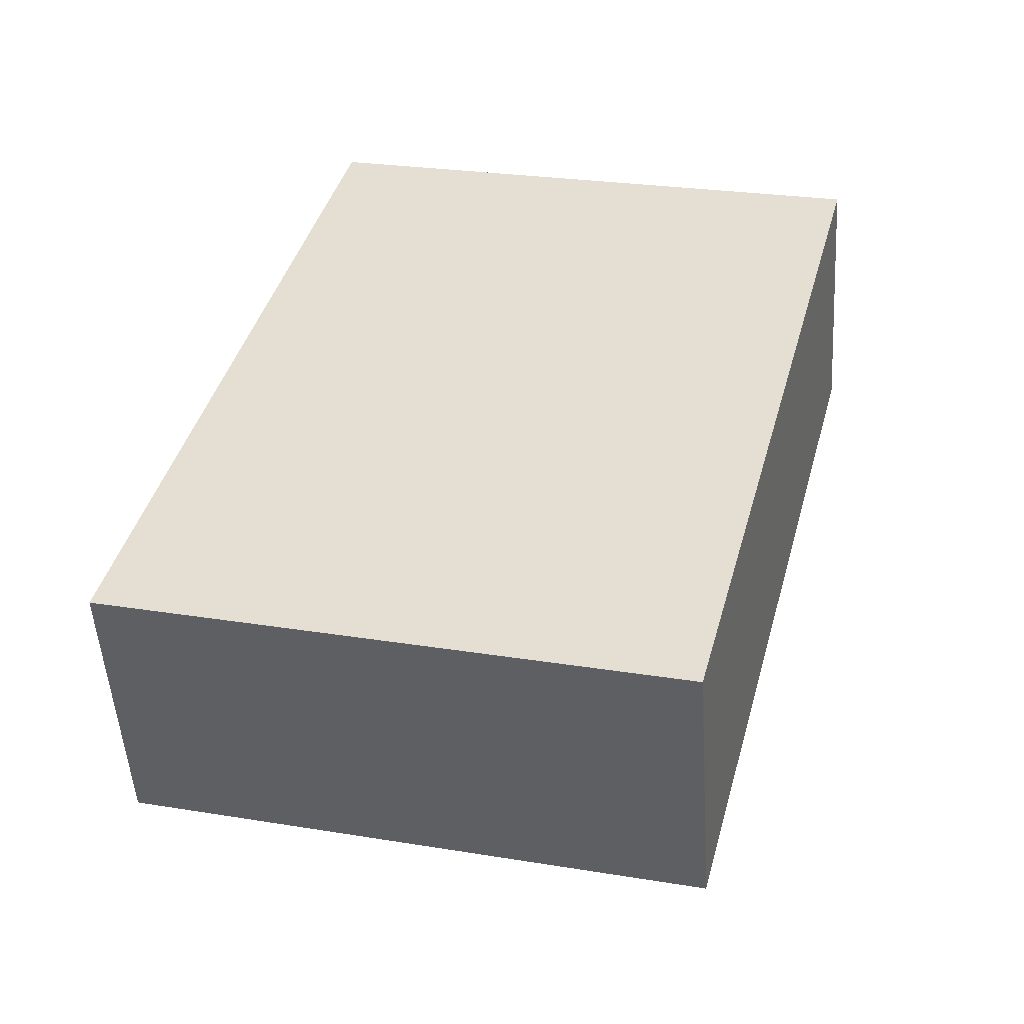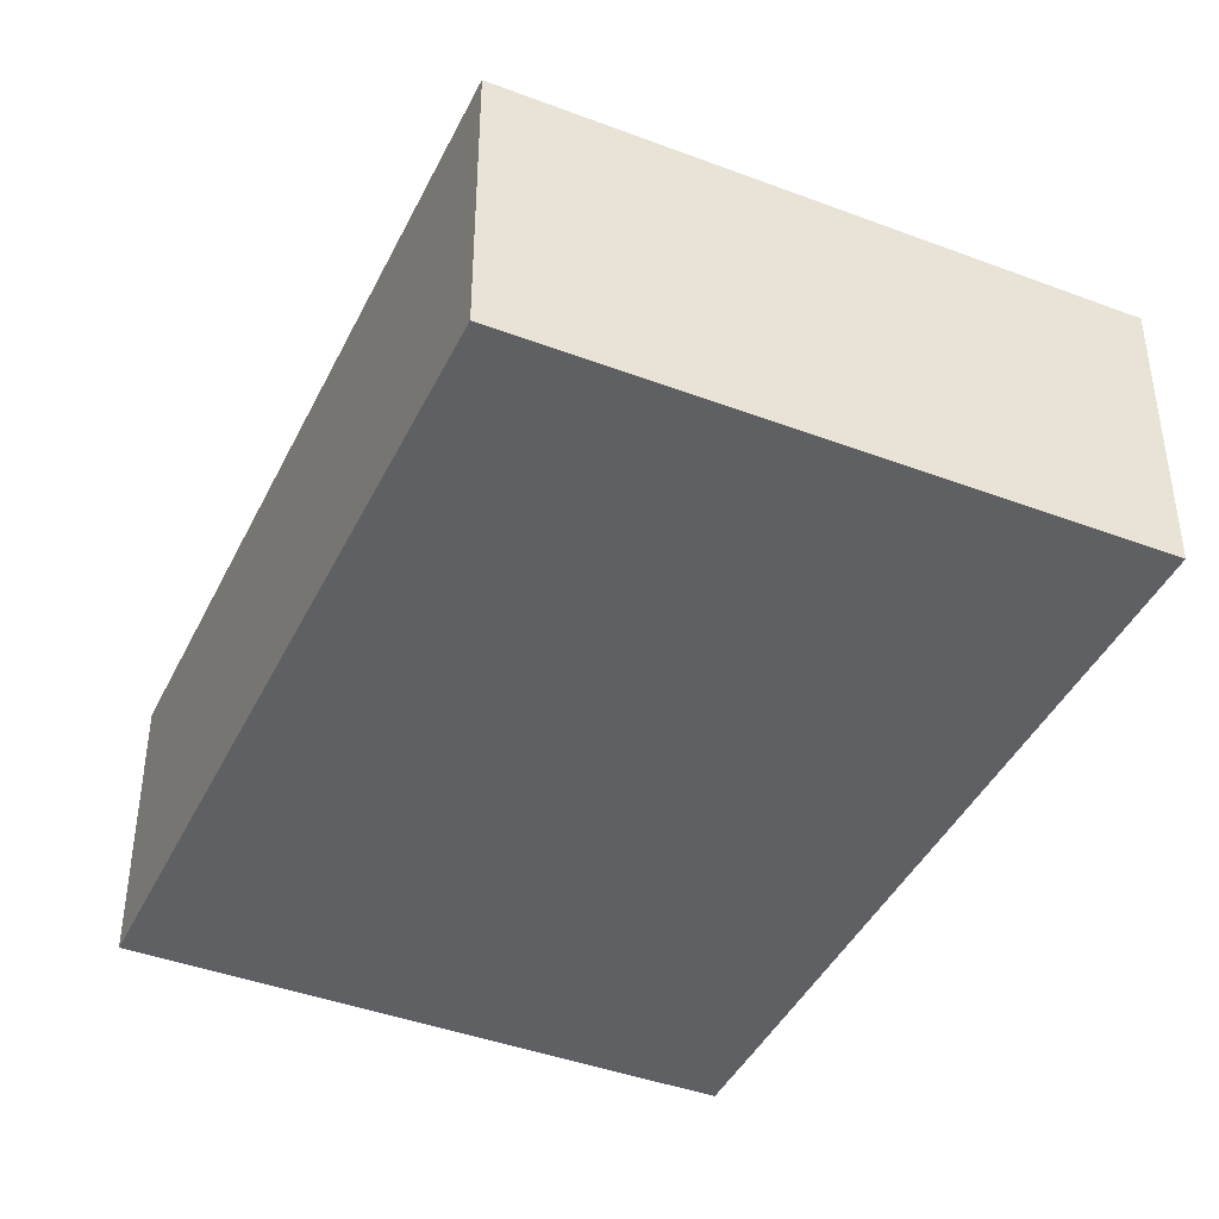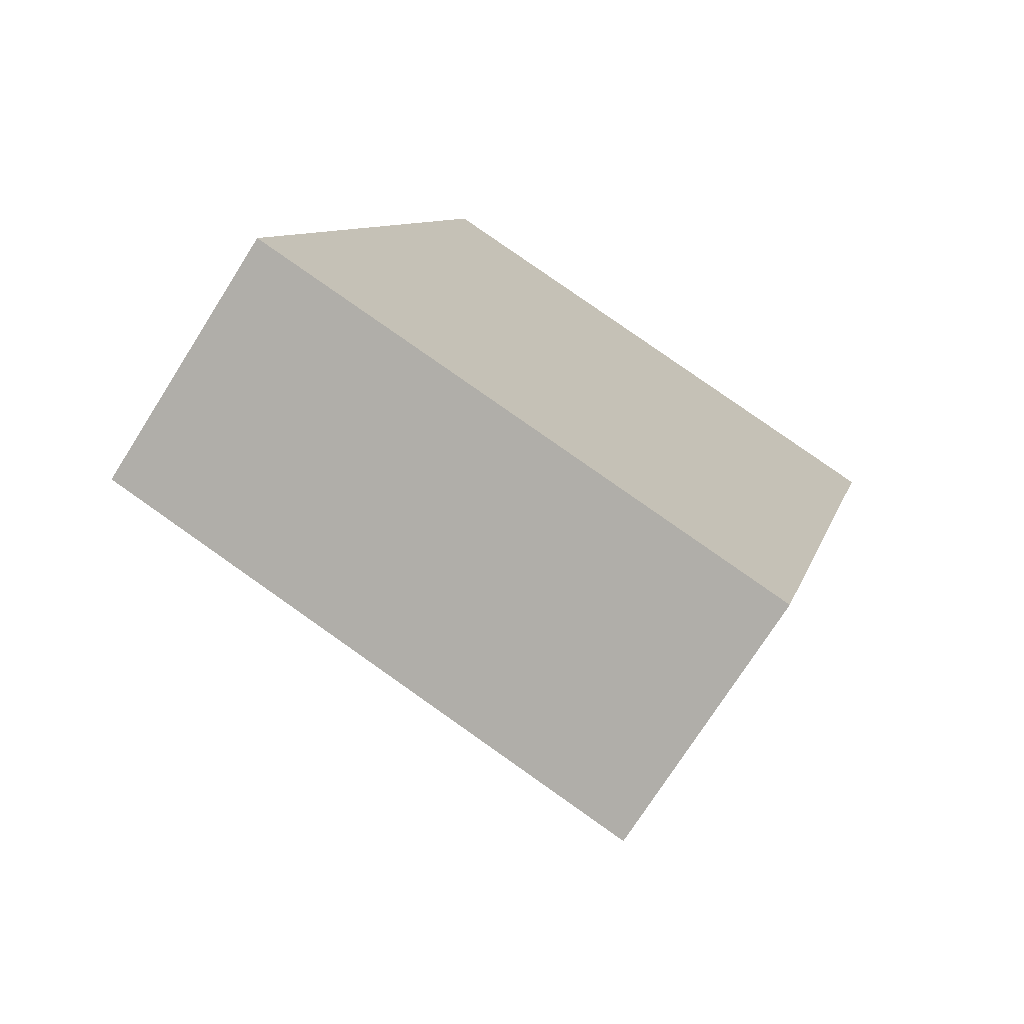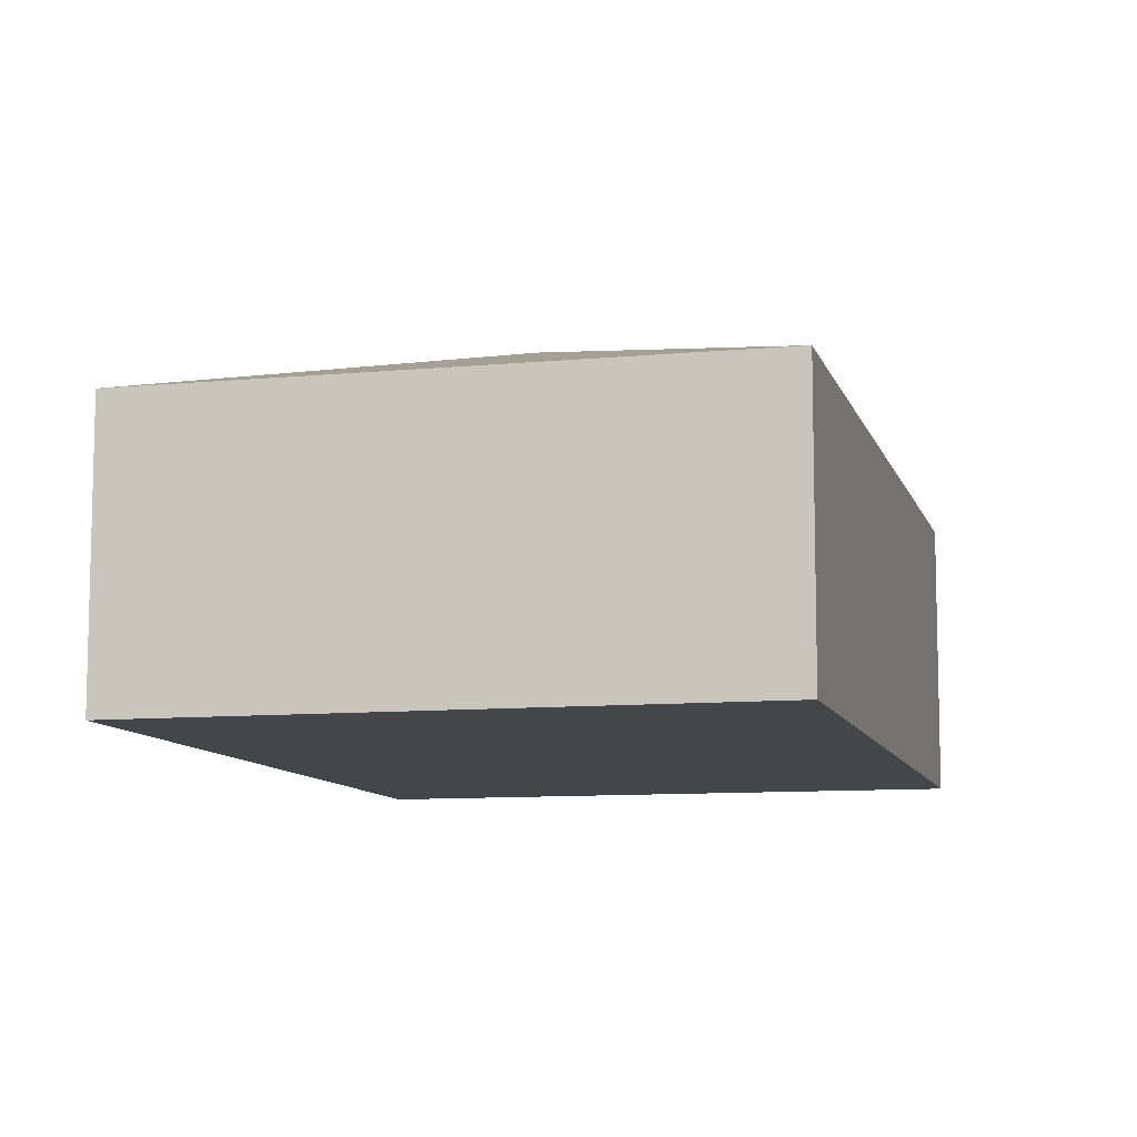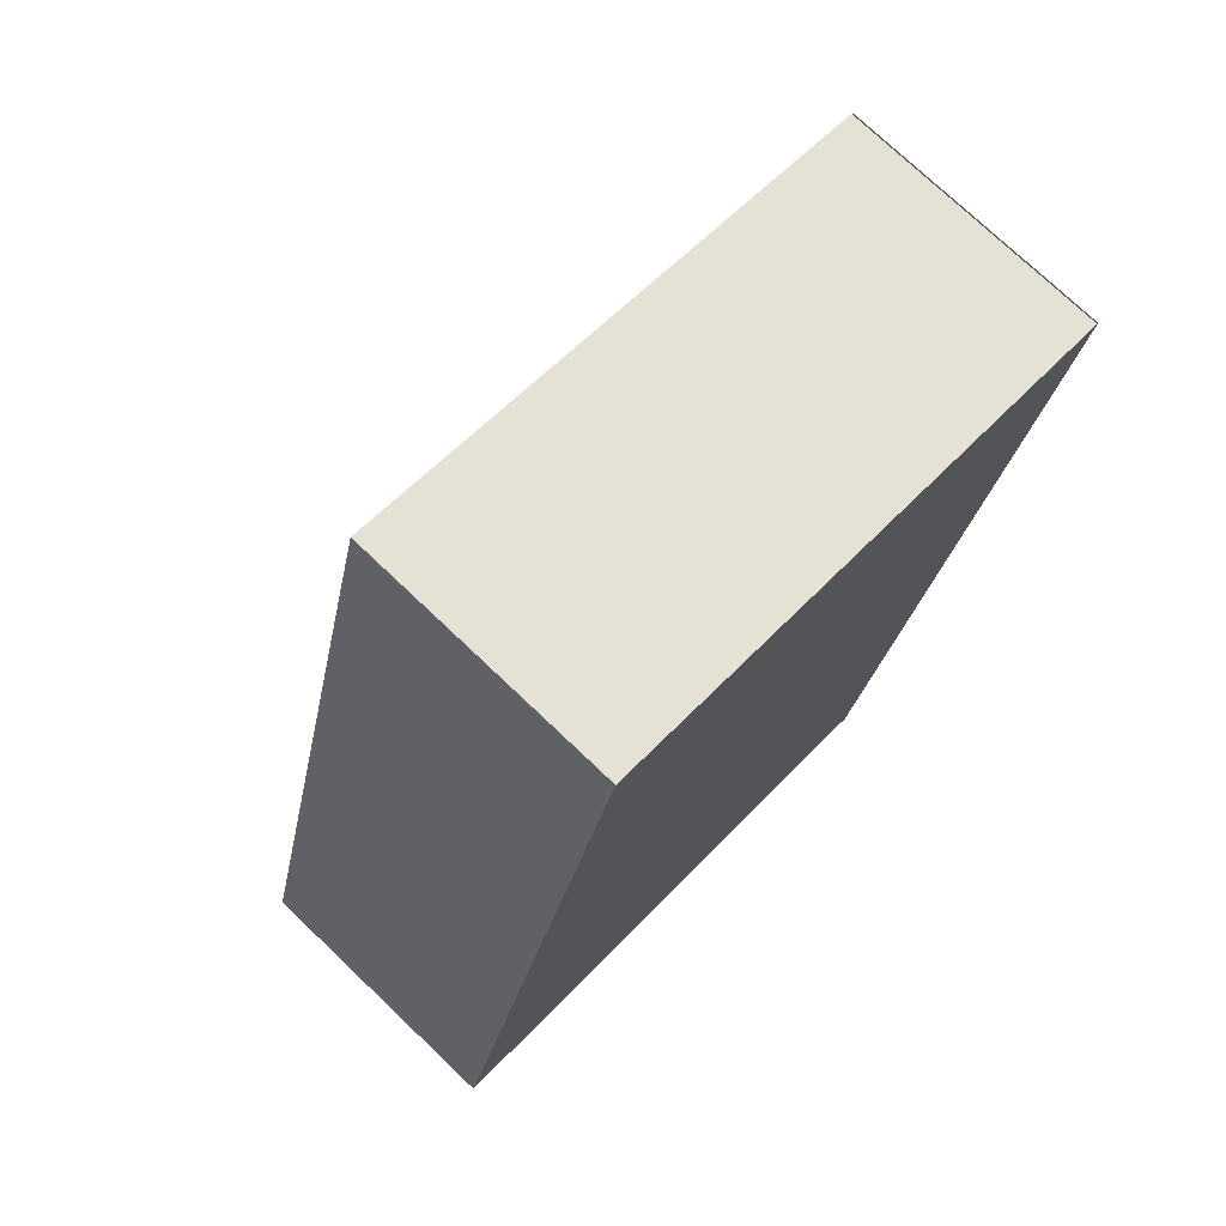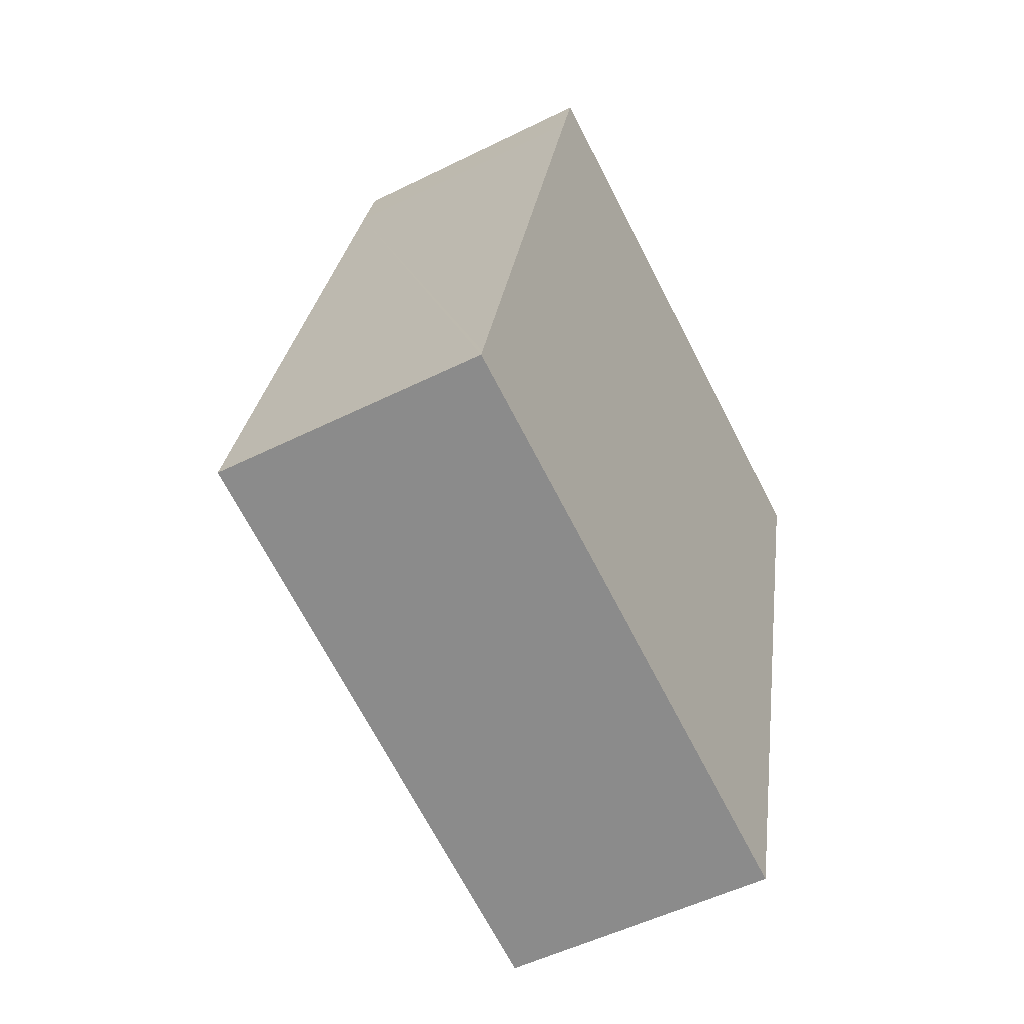
<metadata>
{"format":"obj","ext":"obj","renderer":"f3d","projection":"perspective","resolution":1024,"background":"white","views":[{"elev":-51.1,"azim":3.7,"up":"+Z"},{"elev":-42.1,"azim":170.2,"up":"+Y"},{"elev":-73.5,"azim":-32.3,"up":"+Z"},{"elev":-9.5,"azim":-151.4,"up":"+Y"},{"elev":75.0,"azim":-46.4,"up":"+Z"},{"elev":-52.1,"azim":-61.8,"up":"+Z"}]}
</metadata>
<code>
v  5.127 2.45 -1.316
v  6.983 2.444 5.853
v  6.997 2.44 5.849
v  3.752 3.204 3.948
v  3.229 3.204 1.904
v  1.842 2.445 7.194
v  0 2.444 1.497e-16
v  5.122 2.444 -1.337
v  0.02 2.444 0.077
v  1.67 2.444 6.535
v  5.122 8.187e-17 -1.337
v  0 0 0
v  0.02 -4.715e-18 0.077
v  1.67 -4.002e-16 6.535
v  1.842 -4.405e-16 7.194
v  6.983 -3.584e-16 5.853
v  5.127 8.058e-17 -1.316
v  6.997 -3.581e-16 5.849
g defaultobject
f 1 2 3
f 2 1 4
f 4 1 5
f 4 6 2
f 7 1 8
f 1 7 5
f 9 5 7
f 5 9 10
f 5 10 4
f 4 10 6
f 11 7 8
f 7 11 12
f 12 9 7
f 9 12 10
f 10 12 13
f 10 13 14
f 10 14 6
f 6 14 15
f 15 2 6
f 2 15 16
f 17 8 1
f 8 17 11
f 3 17 1
f 17 3 18
f 14 16 15
f 16 14 13
f 16 13 18
f 18 13 17
f 17 13 12
f 17 12 11

</code>
